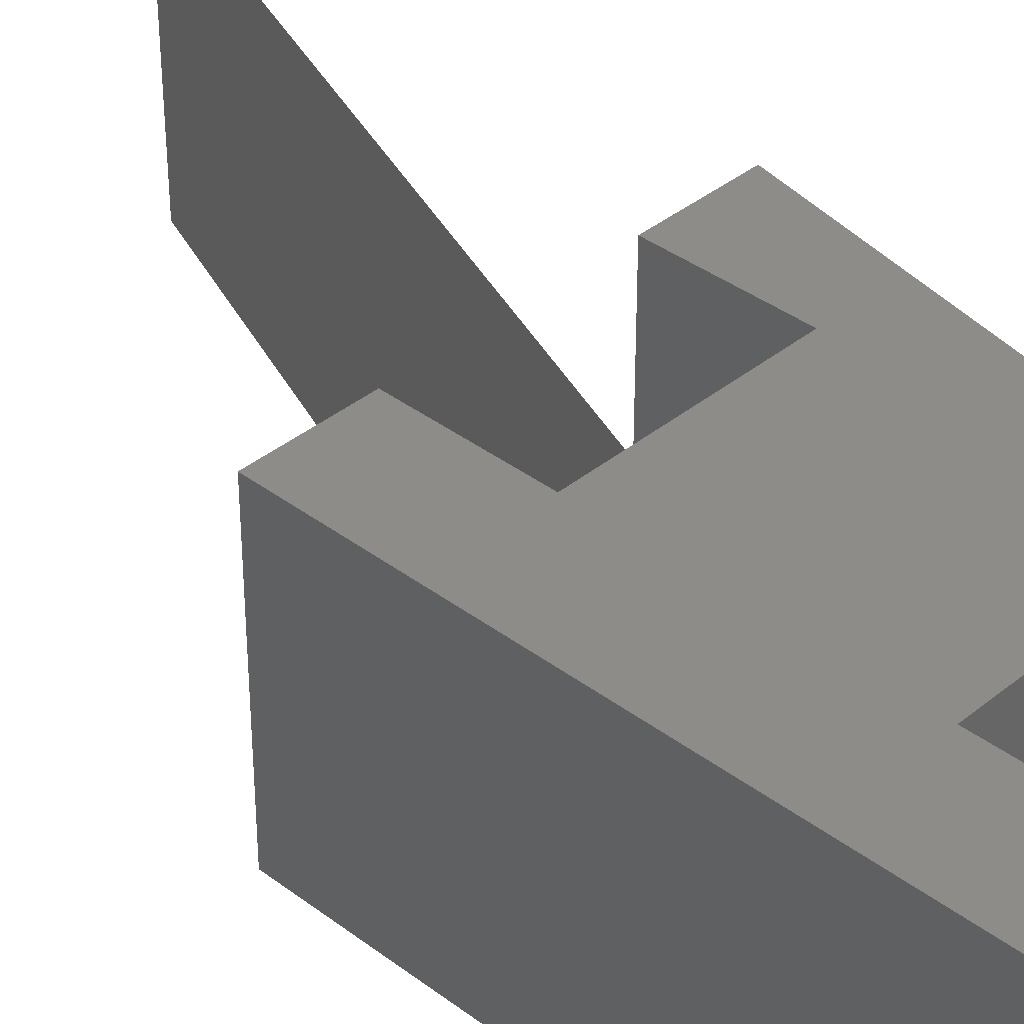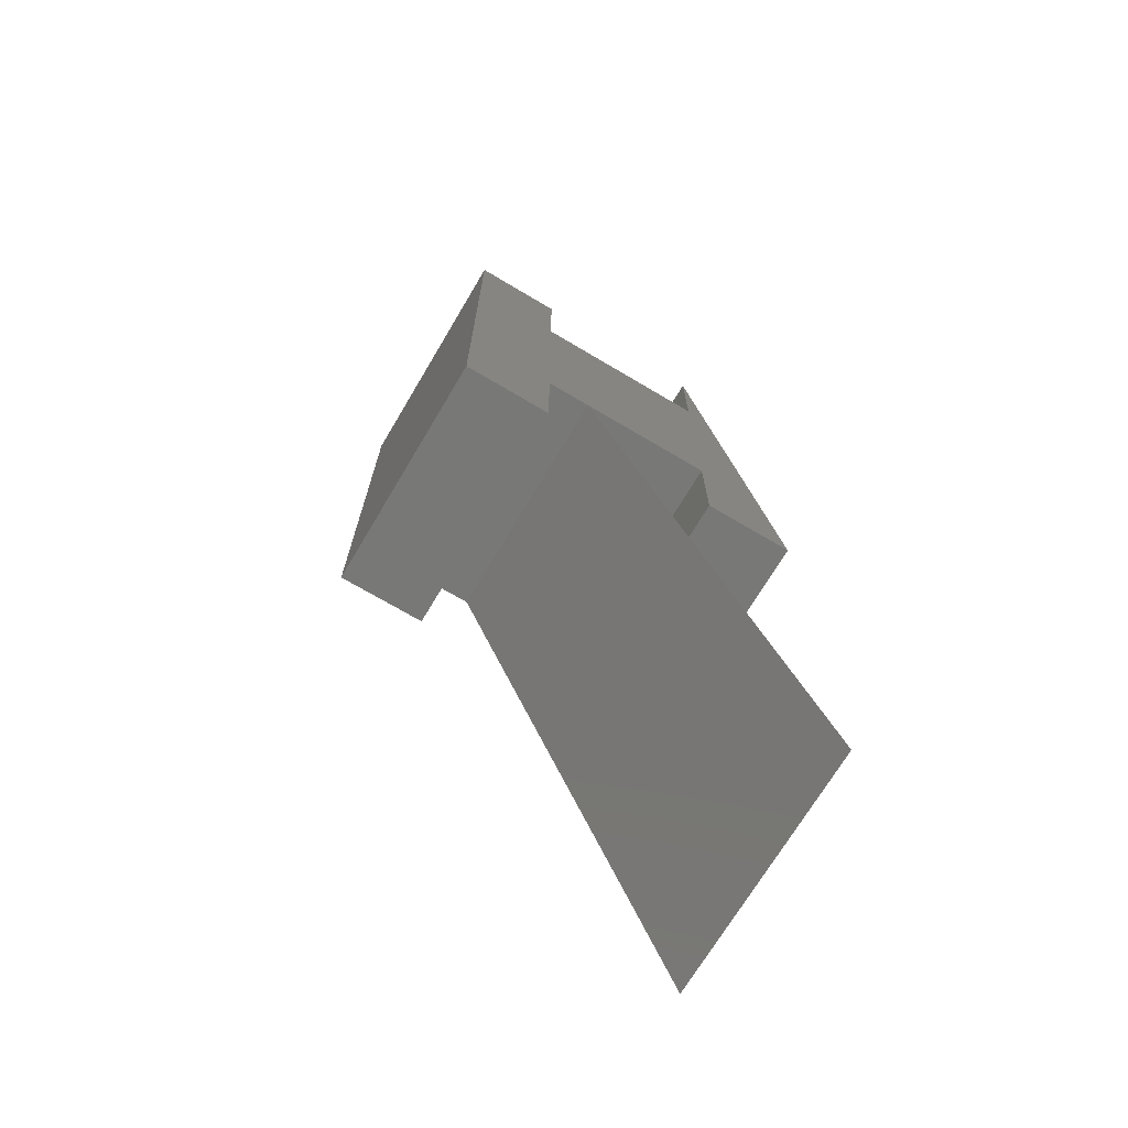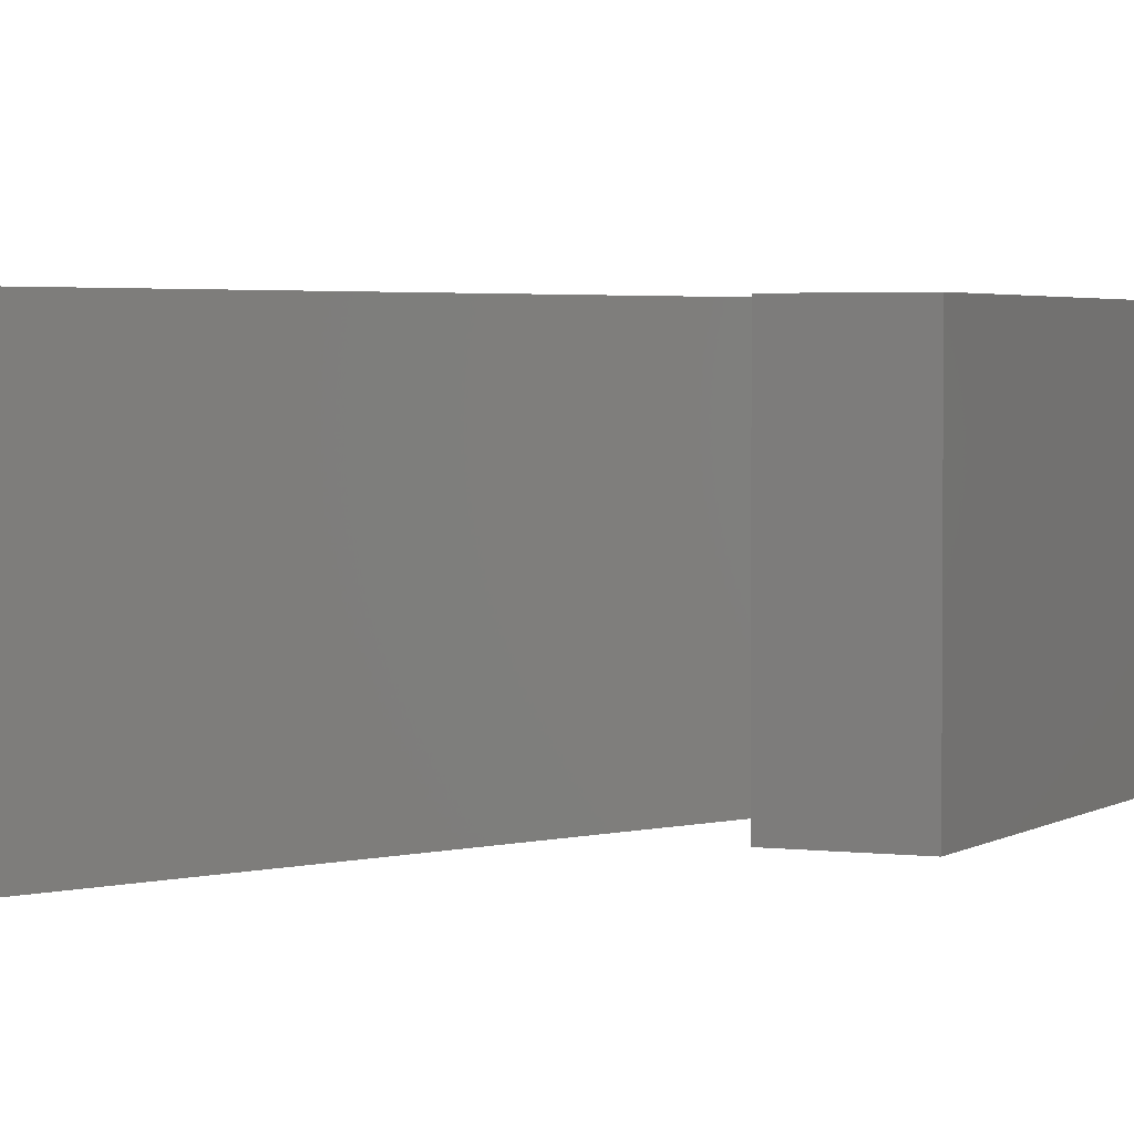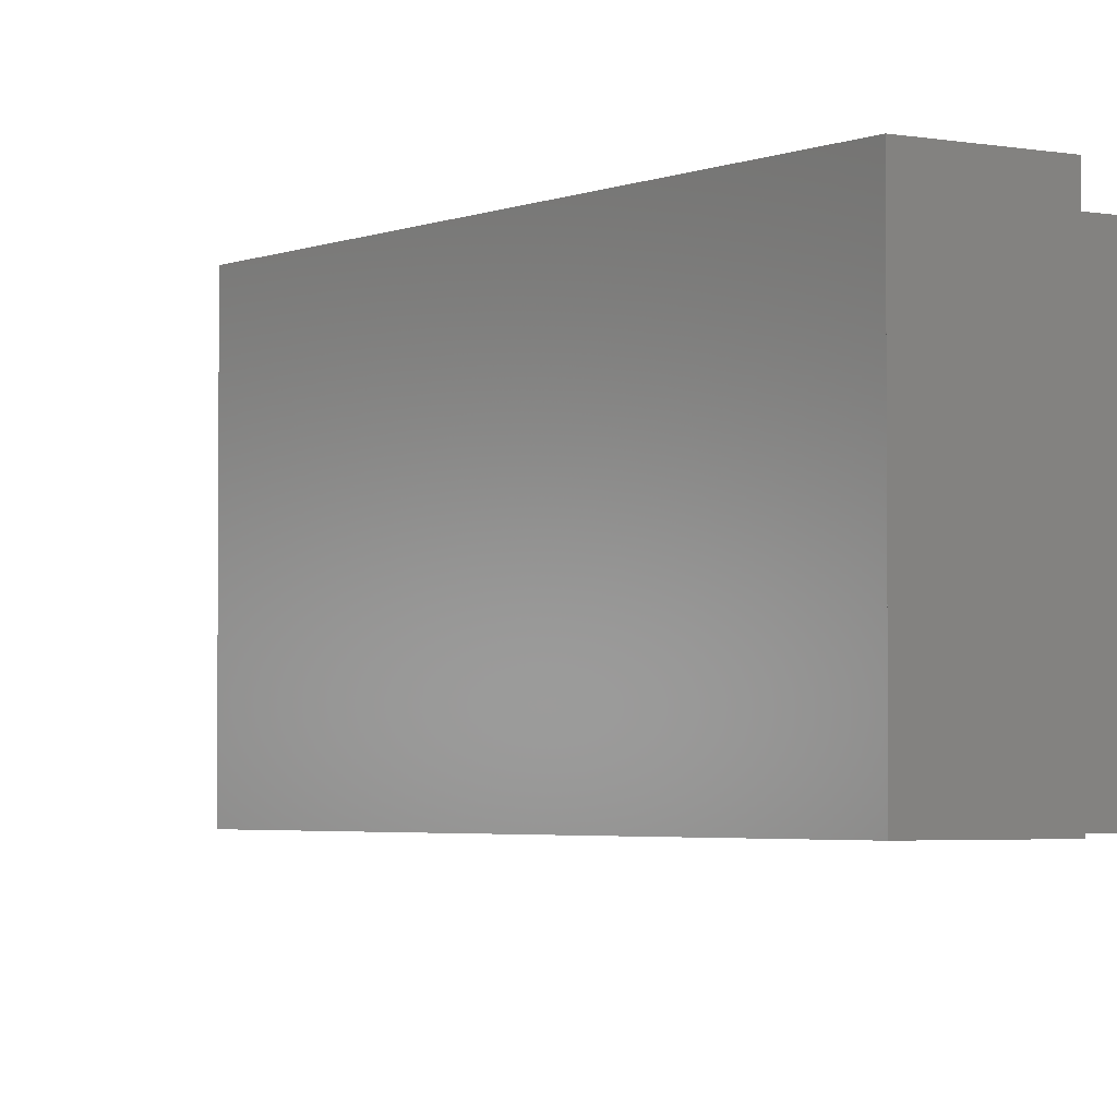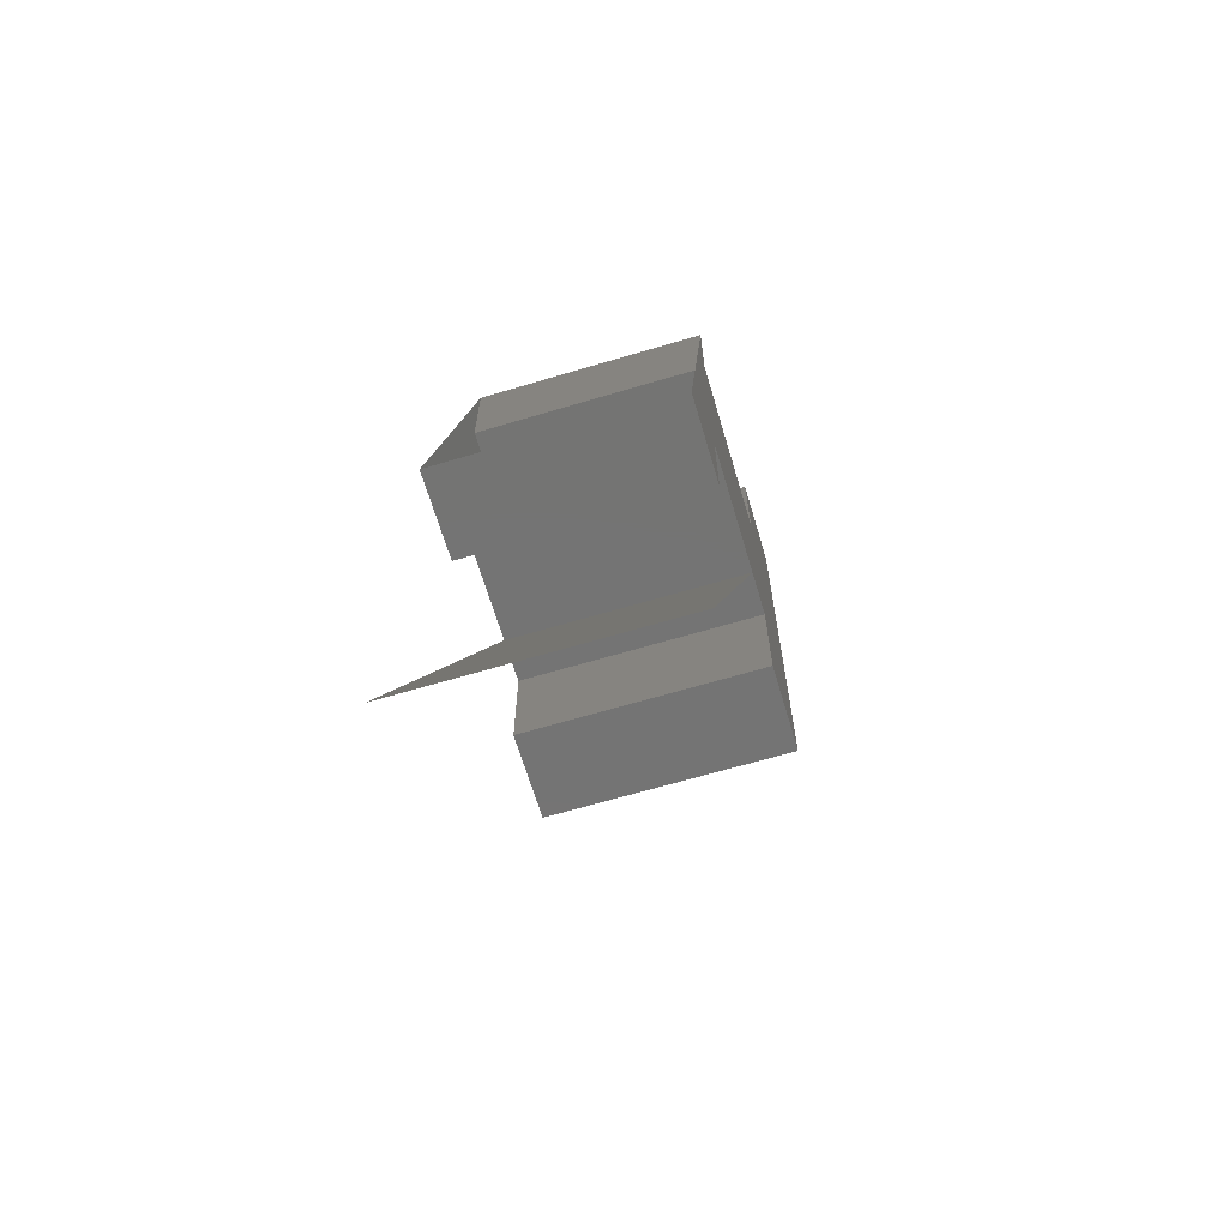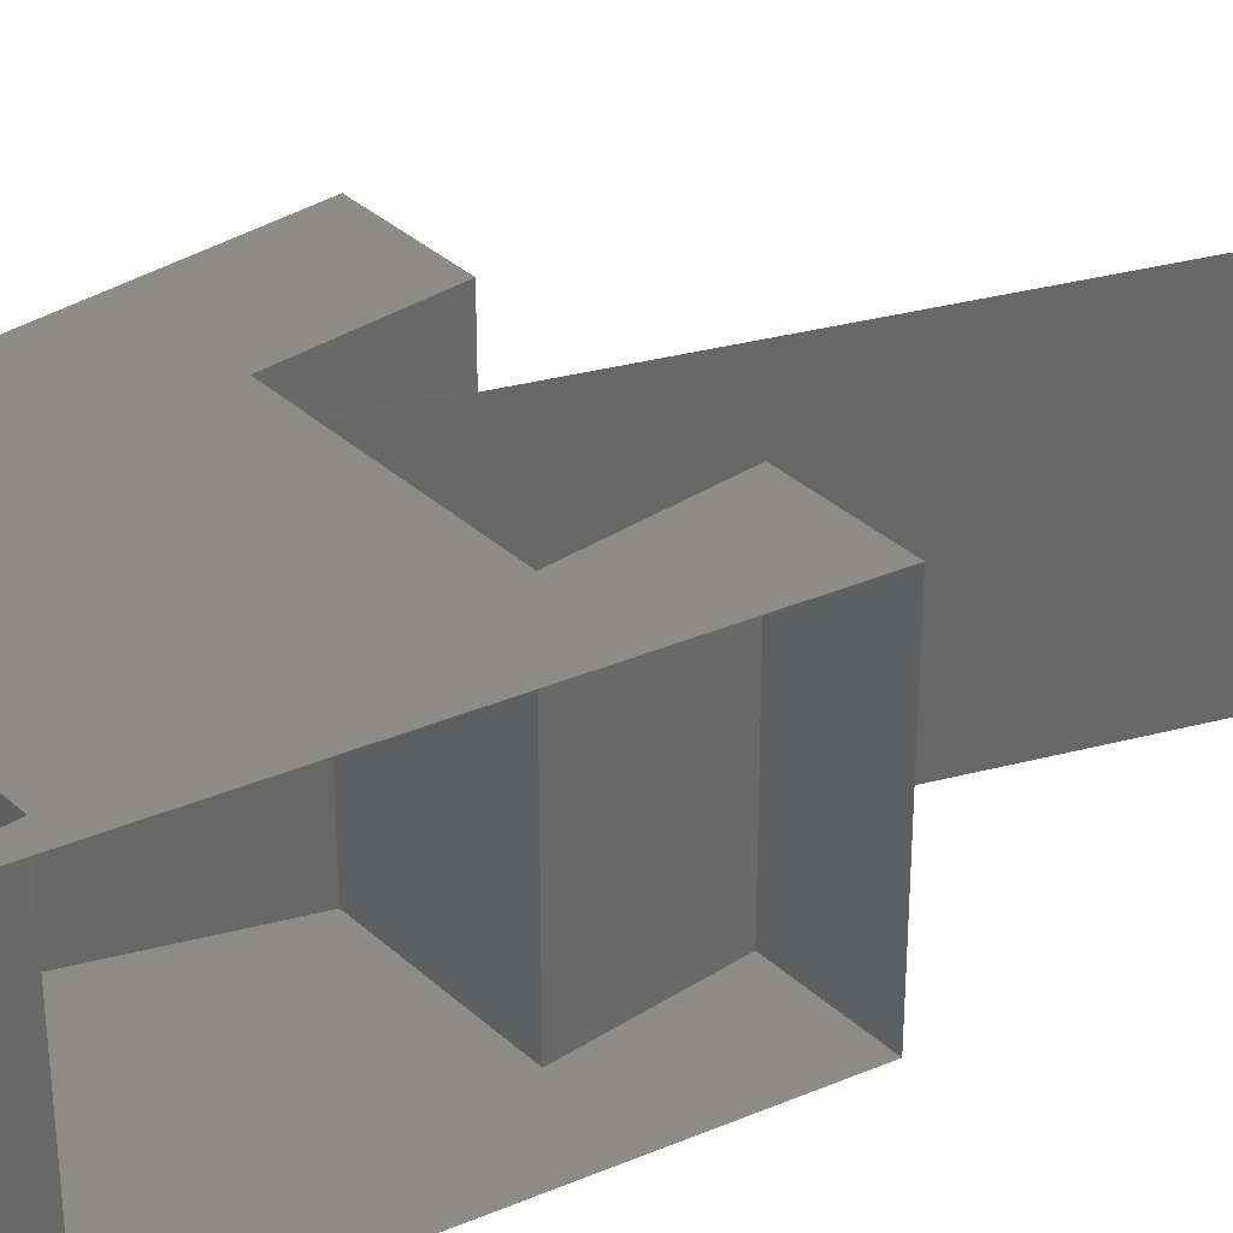
<metadata>
{"format":"stl","ext":"stl","renderer":"f3d","projection":"perspective","resolution":1024,"background":"white","views":[{"elev":37.6,"azim":134.0,"up":"+Z"},{"elev":-70.6,"azim":149.3,"up":"+Y"},{"elev":2.7,"azim":24.8,"up":"+Z"},{"elev":-3.0,"azim":145.5,"up":"+Z"},{"elev":-66.3,"azim":-73.4,"up":"+Y"},{"elev":35.4,"azim":-130.3,"up":"+Z"}]}
</metadata>
<code>
# stl→obj: 24 verts, 40 faces
v 7.315 3.399e-06 0
v 7.315 -9.411 0
v 7.315 -9.411 20
v 7.315 3.399e-06 20
v 21.94 -9.411 0
v 21.94 -9.411 20
v 21.94 3.059e-05 0
v 21.94 3.059e-05 20
v 29.26 5.439e-05 0
v 29.26 5.439e-05 20
v 29.26 -37.64 0
v 29.26 -37.64 20
v 21.94 -37.64 0
v 21.94 -37.64 20
v 21.94 -28.23 0
v 21.94 -28.23 20
v 7.315 -28.23 0
v 7.315 -28.23 20
v 7.315 -37.64 0
v 7.315 -37.64 20
v 4.61e-15 -37.64 0
v 4.61e-15 -37.64 20
v 9.22e-15 -75.29 0
v 9.22e-15 -75.29 20
f 1 2 3
f 1 3 4
f 2 5 6
f 2 6 3
f 5 7 8
f 5 8 6
f 7 9 10
f 7 10 8
f 9 11 12
f 9 12 10
f 11 13 14
f 11 14 12
f 13 15 16
f 13 16 14
f 15 17 18
f 15 18 16
f 17 19 20
f 17 20 18
f 19 21 22
f 19 22 20
f 23 9 10
f 23 10 24
f 2 21 1
f 17 21 2
f 15 17 2
f 15 2 5
f 15 5 11
f 11 5 9
f 9 5 7
f 11 13 15
f 19 21 17
f 4 22 3
f 3 22 18
f 3 18 16
f 6 3 16
f 12 6 16
f 10 6 12
f 8 6 10
f 16 14 12
f 18 22 20

</code>
